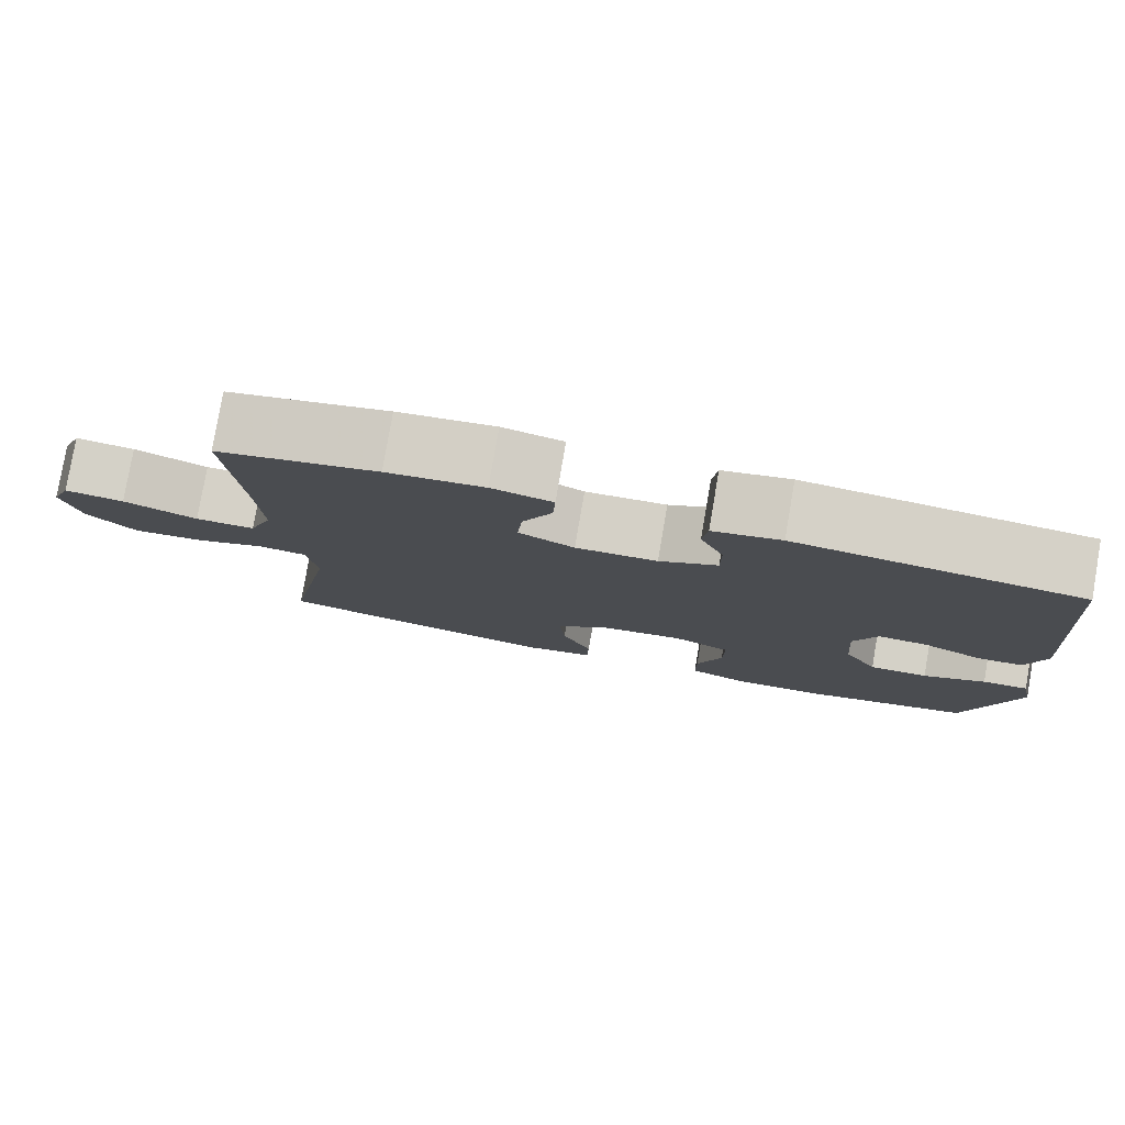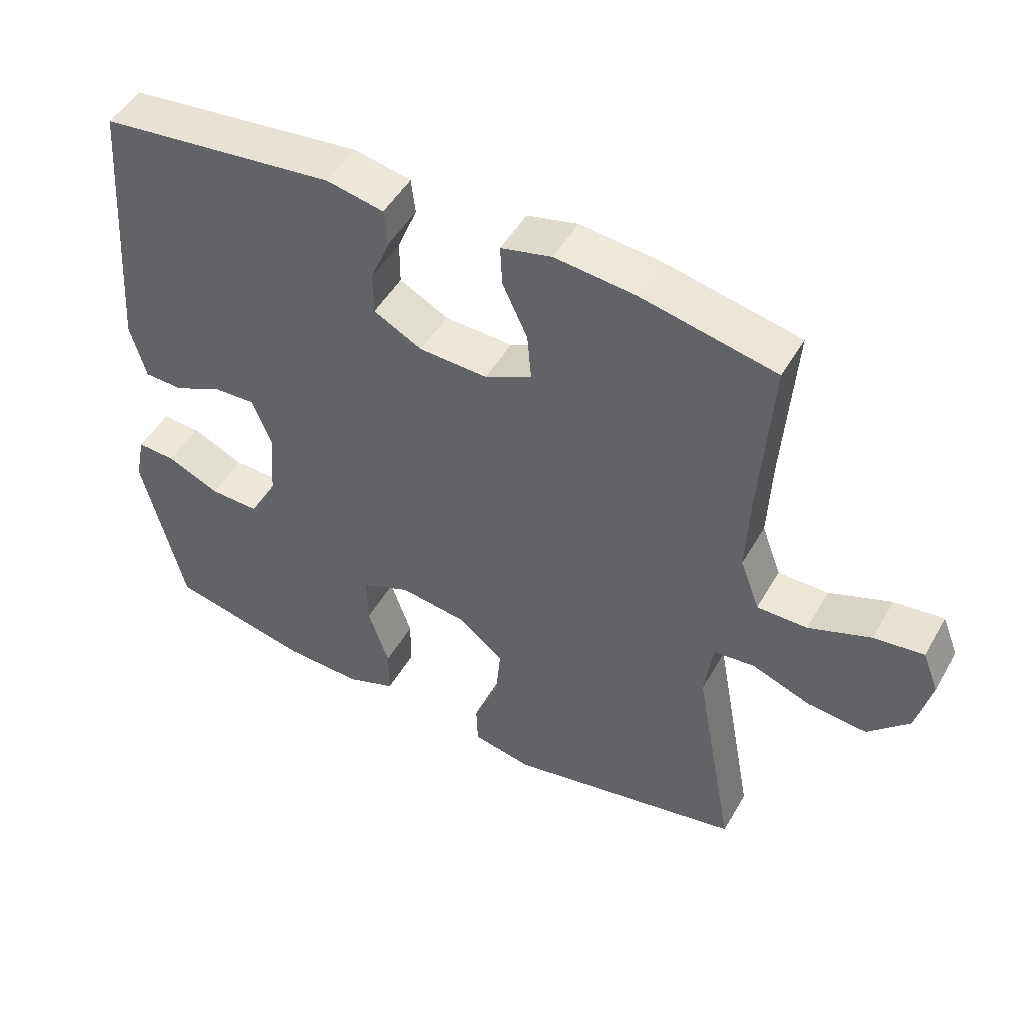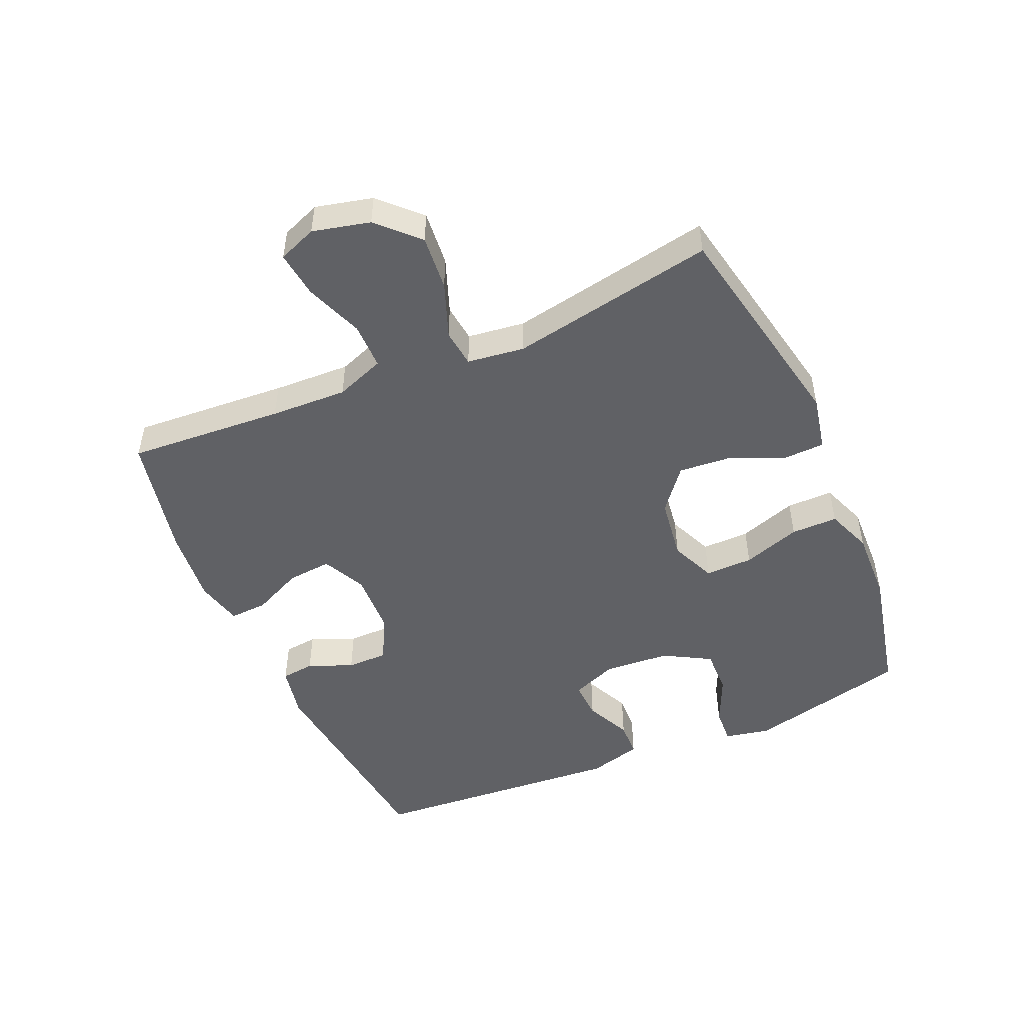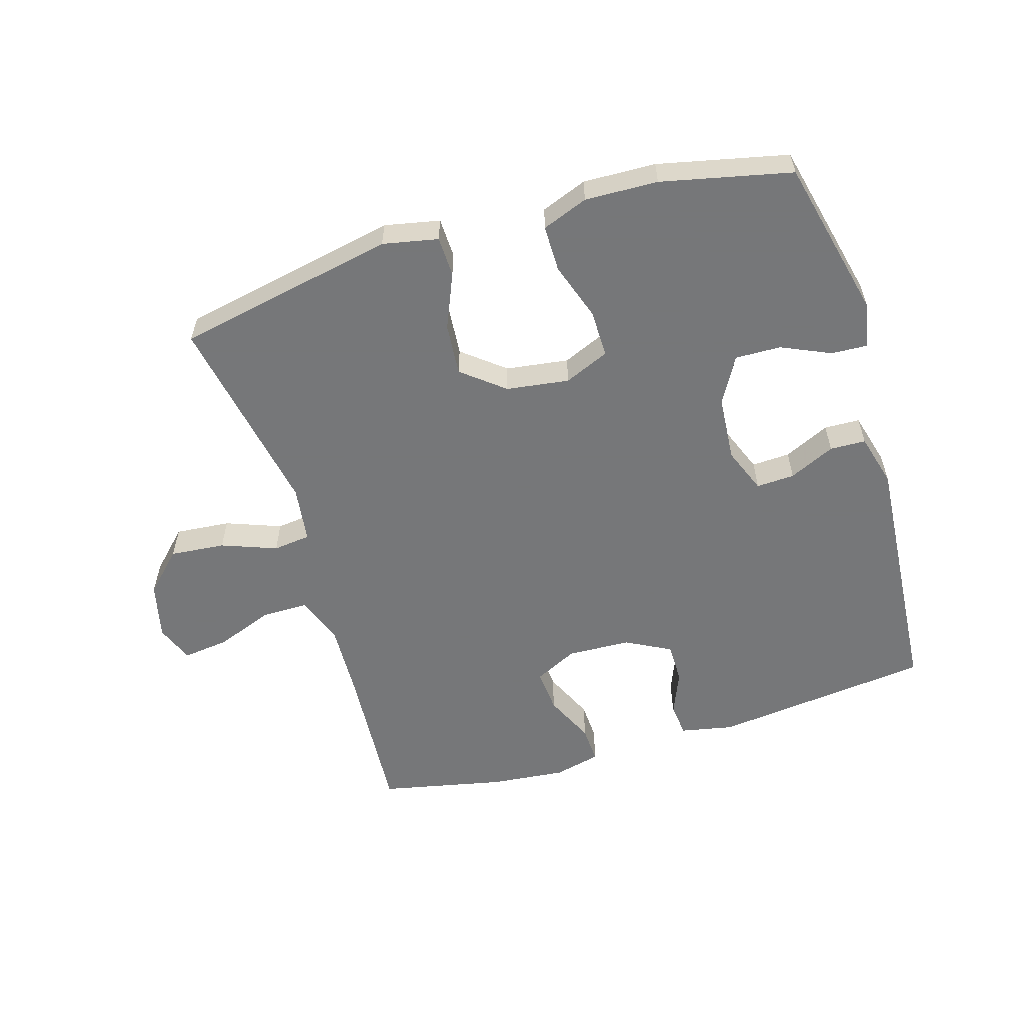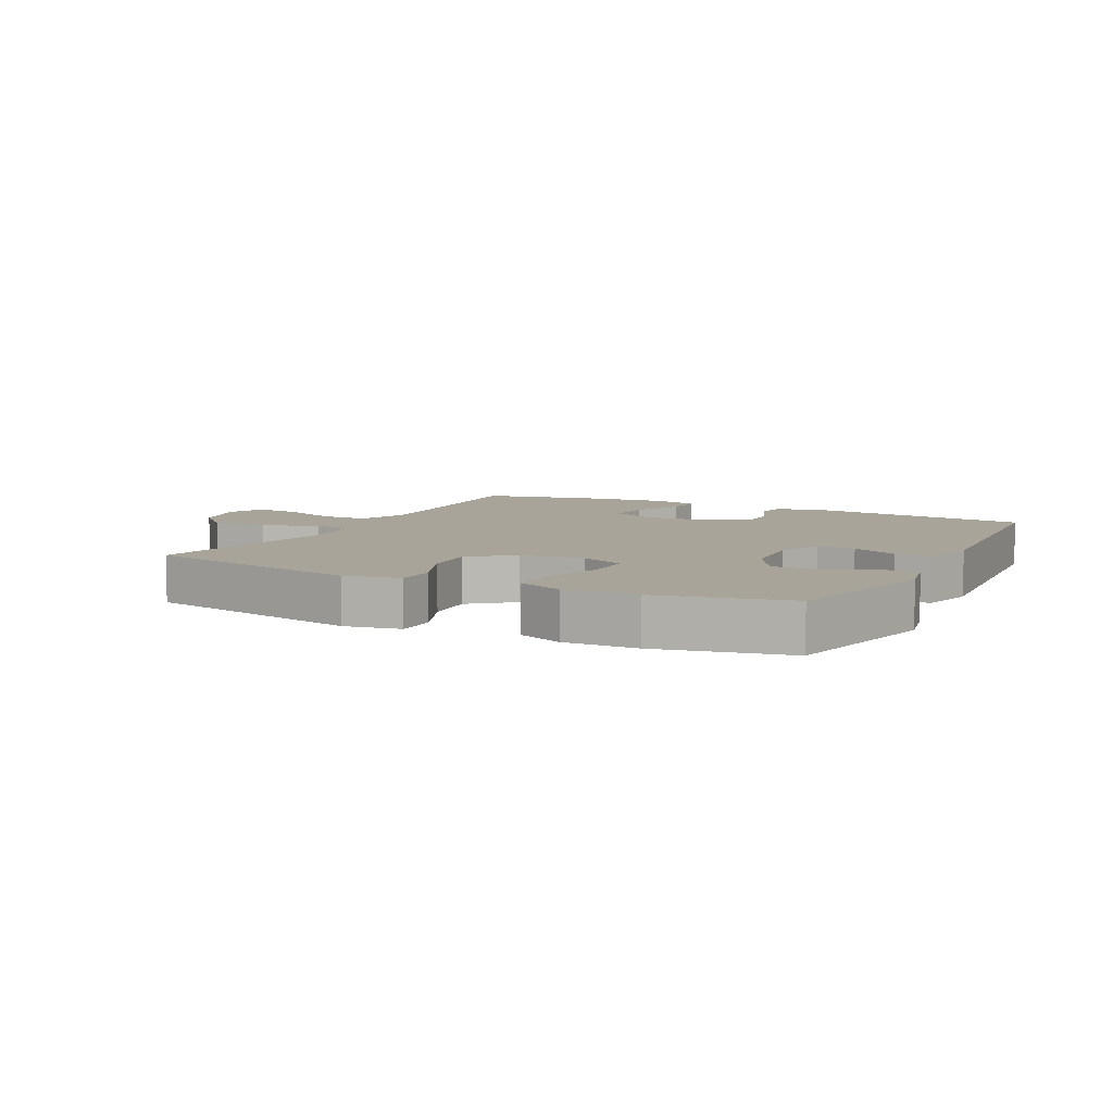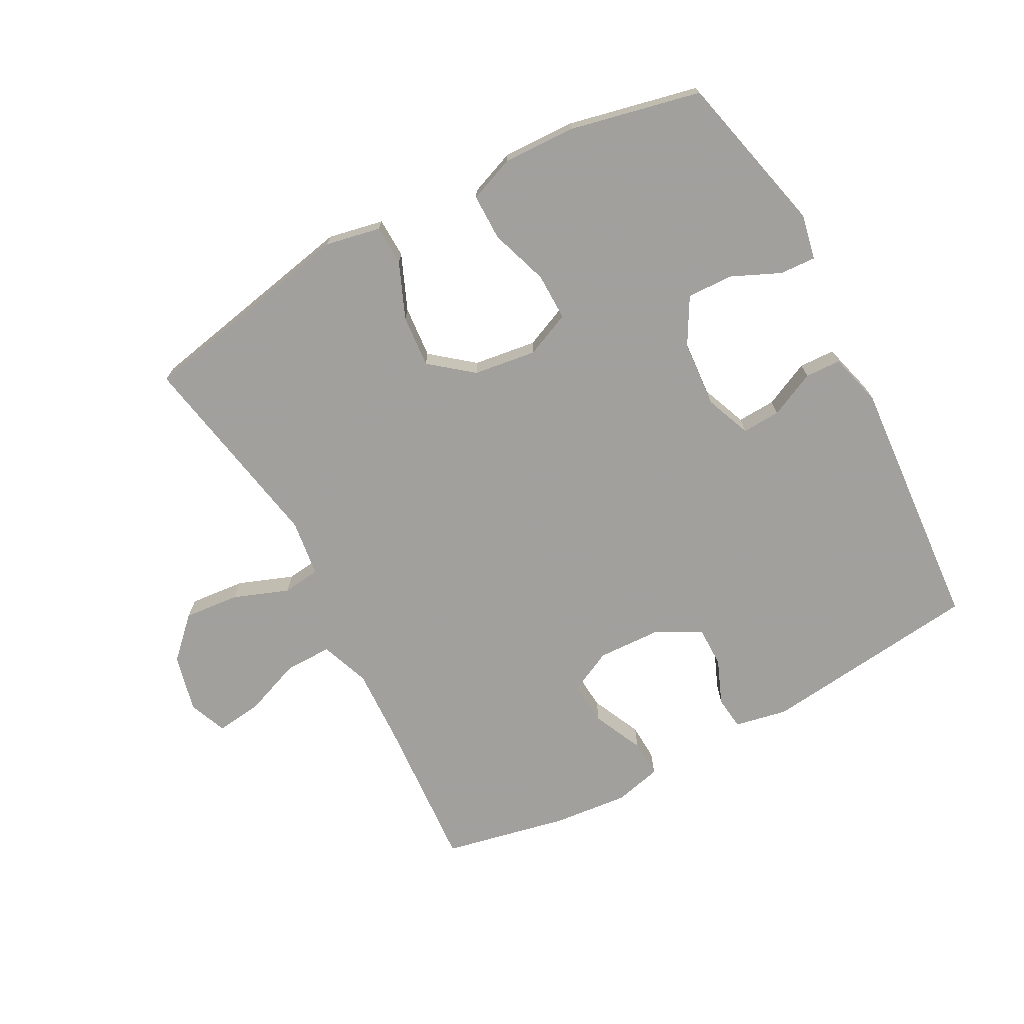
<metadata>
{"format":"obj","ext":"obj","renderer":"f3d","projection":"perspective","resolution":1024,"background":"white","views":[{"elev":79.4,"azim":-170.2,"up":"+Z"},{"elev":48.9,"azim":28.9,"up":"+Z"},{"elev":-49.4,"azim":113.6,"up":"+Y"},{"elev":-57.1,"azim":-163.2,"up":"+Y"},{"elev":7.3,"azim":-152.9,"up":"+Y"},{"elev":-71.7,"azim":-151.8,"up":"+Y"}]}
</metadata>
<code>
v 0.5 0.07 -0.5
v 0.149 0.07 -0.57
v 0.061 0.07 -0.552
v 0.059 0.07 -0.488
v 0.096 0.07 -0.4
v 0.103 0.07 -0.317
v 0.036 0.07 -0.263
v -0.064 0.07 -0.249
v -0.136 0.07 -0.28
v -0.135 0.07 -0.356
v -0.104 0.07 -0.448
v -0.104 0.07 -0.522
v -0.177 0.07 -0.55
v -0.293 0.07 -0.546
v -0.5 0.07 -0.5
v -0.561 0.07 -0.243
v -0.546 0.07 -0.171
v -0.489 0.07 -0.174
v -0.411 0.07 -0.209
v -0.338 0.07 -0.211
v -0.296 0.07 -0.137
v -0.288 0.07 -0.032
v -0.317 0.07 0.041
v -0.378 0.07 0.038
v -0.451 0.07 0.004
v -0.508 0.07 0.006
v -0.531 0.07 0.091
v -0.5 0.07 0.5
v -0.15 0.07 0.54
v -0.066 0.07 0.523
v -0.06 0.07 0.47
v -0.089 0.07 0.399
v -0.089 0.07 0.334
v -0.017 0.07 0.296
v 0.084 0.07 0.292
v 0.153 0.07 0.326
v 0.147 0.07 0.396
v 0.11 0.07 0.476
v 0.107 0.07 0.536
v 0.182 0.07 0.554
v 0.302 0.07 0.542
v 0.5 0.07 0.5
v 0.483 0.07 0.252
v 0.478 0.07 0.13
v 0.507 0.07 0.052
v 0.581 0.07 0.052
v 0.673 0.07 0.087
v 0.747 0.07 0.096
v 0.771 0.07 0.035
v 0.749 0.07 -0.056
v 0.688 0.07 -0.117
v 0.6 0.07 -0.109
v 0.512 0.07 -0.076
v 0.452 0.07 -0.083
v 0.44 0.07 -0.174
v 0.5 0 -0.5
v 0.149 0 -0.57
v 0.061 0 -0.552
v 0.059 0 -0.488
v 0.096 0 -0.4
v 0.103 0 -0.317
v 0.036 0 -0.263
v -0.064 0 -0.249
v -0.136 0 -0.28
v -0.135 0 -0.356
v -0.104 0 -0.448
v -0.104 0 -0.522
v -0.177 0 -0.55
v -0.293 0 -0.546
v -0.5 0 -0.5
v -0.561 0 -0.243
v -0.546 0 -0.171
v -0.489 0 -0.174
v -0.411 0 -0.209
v -0.338 0 -0.211
v -0.296 0 -0.137
v -0.288 0 -0.032
v -0.317 0 0.041
v -0.378 0 0.038
v -0.451 0 0.004
v -0.508 0 0.006
v -0.531 0 0.091
v -0.5 0 0.5
v -0.15 0 0.54
v -0.066 0 0.523
v -0.06 0 0.47
v -0.089 0 0.399
v -0.089 0 0.334
v -0.017 0 0.296
v 0.084 0 0.292
v 0.153 0 0.326
v 0.147 0 0.396
v 0.11 0 0.476
v 0.107 0 0.536
v 0.182 0 0.554
v 0.302 0 0.542
v 0.5 0 0.5
v 0.483 0 0.252
v 0.478 0 0.13
v 0.507 0 0.052
v 0.581 0 0.052
v 0.673 0 0.087
v 0.747 0 0.096
v 0.771 0 0.035
v 0.749 0 -0.056
v 0.688 0 -0.117
v 0.6 0 -0.109
v 0.512 0 -0.076
v 0.452 0 -0.083
v 0.44 0 -0.174
f 51 52 53
f 50 51 53
f 49 50 53
f 48 49 53
f 47 48 53
f 46 47 53
f 45 46 53 54
f 44 45 54
f 43 44 54 55
f 42 43 55
f 41 42 55
f 40 41 55
f 39 40 55
f 38 39 55
f 37 38 55
f 30 31 32
f 29 30 32
f 28 29 32
f 27 28 32
f 26 27 32
f 25 26 32
f 24 25 32
f 23 24 32 33
f 22 23 33 34
f 17 18 19
f 16 17 19
f 15 16 19
f 14 15 19
f 13 14 19
f 12 13 19
f 11 12 19
f 10 11 19
f 9 10 19 20
f 8 9 20 21
f 3 4 5
f 2 3 5
f 1 2 5
f 55 1 5
f 55 5 6
f 36 37 55
f 55 6 7
f 36 55 7
f 35 36 7
f 22 34 35
f 21 22 35
f 8 21 35
f 7 8 35
f 108 107 106
f 108 106 105
f 108 105 104
f 108 104 103
f 108 103 102
f 108 102 101
f 109 108 101 100
f 109 100 99
f 110 109 99 98
f 110 98 97
f 110 97 96
f 110 96 95
f 110 95 94
f 110 94 93
f 110 93 92
f 87 86 85
f 87 85 84
f 87 84 83
f 87 83 82
f 87 82 81
f 87 81 80
f 87 80 79
f 88 87 79 78
f 89 88 78 77
f 74 73 72
f 74 72 71
f 74 71 70
f 74 70 69
f 74 69 68
f 74 68 67
f 74 67 66
f 74 66 65
f 75 74 65 64
f 76 75 64 63
f 60 59 58
f 60 58 57
f 60 57 56
f 60 56 110
f 61 60 110
f 110 92 91
f 62 61 110
f 62 110 91
f 62 91 90
f 90 89 77
f 90 77 76
f 90 76 63
f 90 63 62
f 1 56 57 2
f 2 57 58 3
f 3 58 59 4
f 4 59 60 5
f 5 60 61 6
f 6 61 62 7
f 7 62 63 8
f 8 63 64 9
f 9 64 65 10
f 10 65 66 11
f 11 66 67 12
f 12 67 68 13
f 13 68 69 14
f 14 69 70 15
f 15 70 71 16
f 16 71 72 17
f 17 72 73 18
f 18 73 74 19
f 19 74 75 20
f 20 75 76 21
f 21 76 77 22
f 22 77 78 23
f 23 78 79 24
f 24 79 80 25
f 25 80 81 26
f 26 81 82 27
f 27 82 83 28
f 28 83 84 29
f 29 84 85 30
f 30 85 86 31
f 31 86 87 32
f 32 87 88 33
f 33 88 89 34
f 34 89 90 35
f 35 90 91 36
f 36 91 92 37
f 37 92 93 38
f 38 93 94 39
f 39 94 95 40
f 40 95 96 41
f 41 96 97 42
f 42 97 98 43
f 43 98 99 44
f 44 99 100 45
f 45 100 101 46
f 46 101 102 47
f 47 102 103 48
f 48 103 104 49
f 49 104 105 50
f 50 105 106 51
f 51 106 107 52
f 52 107 108 53
f 53 108 109 54
f 54 109 110 55
f 55 110 56 1

</code>
